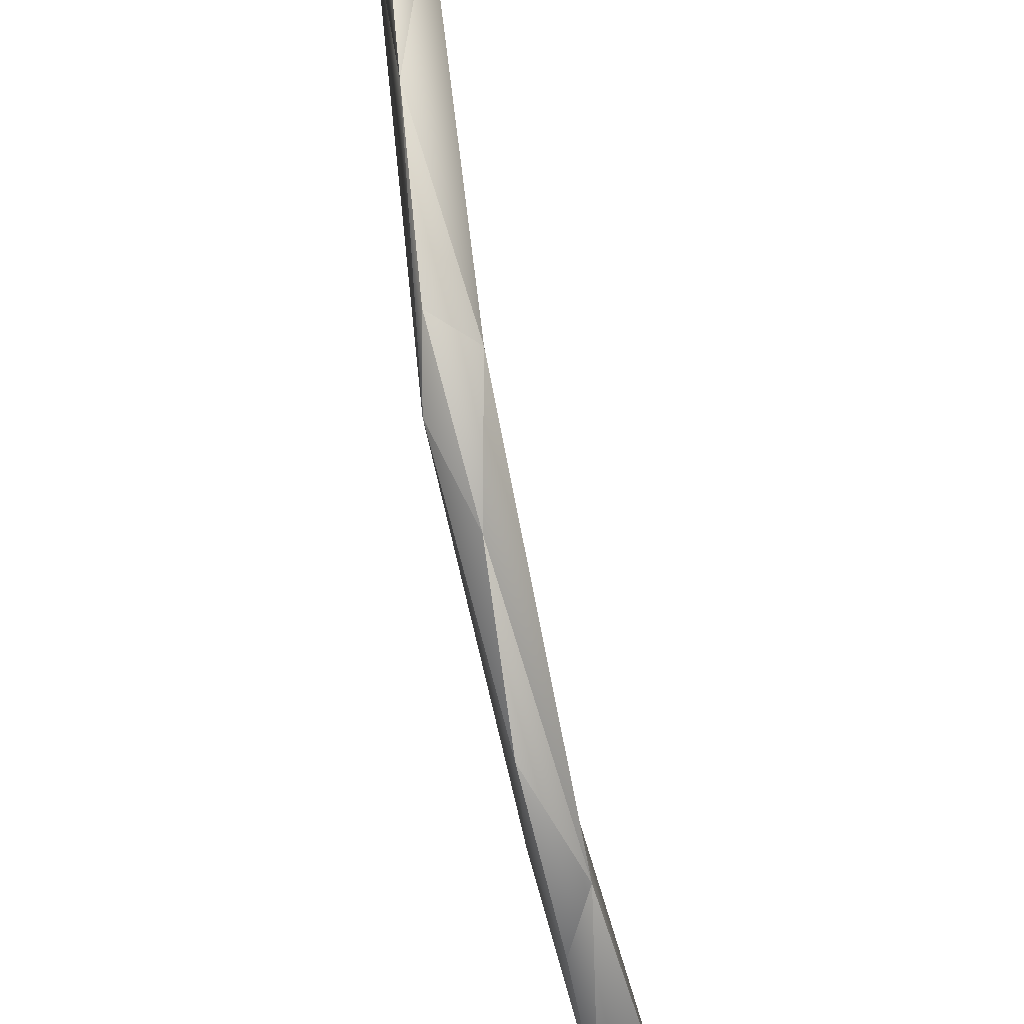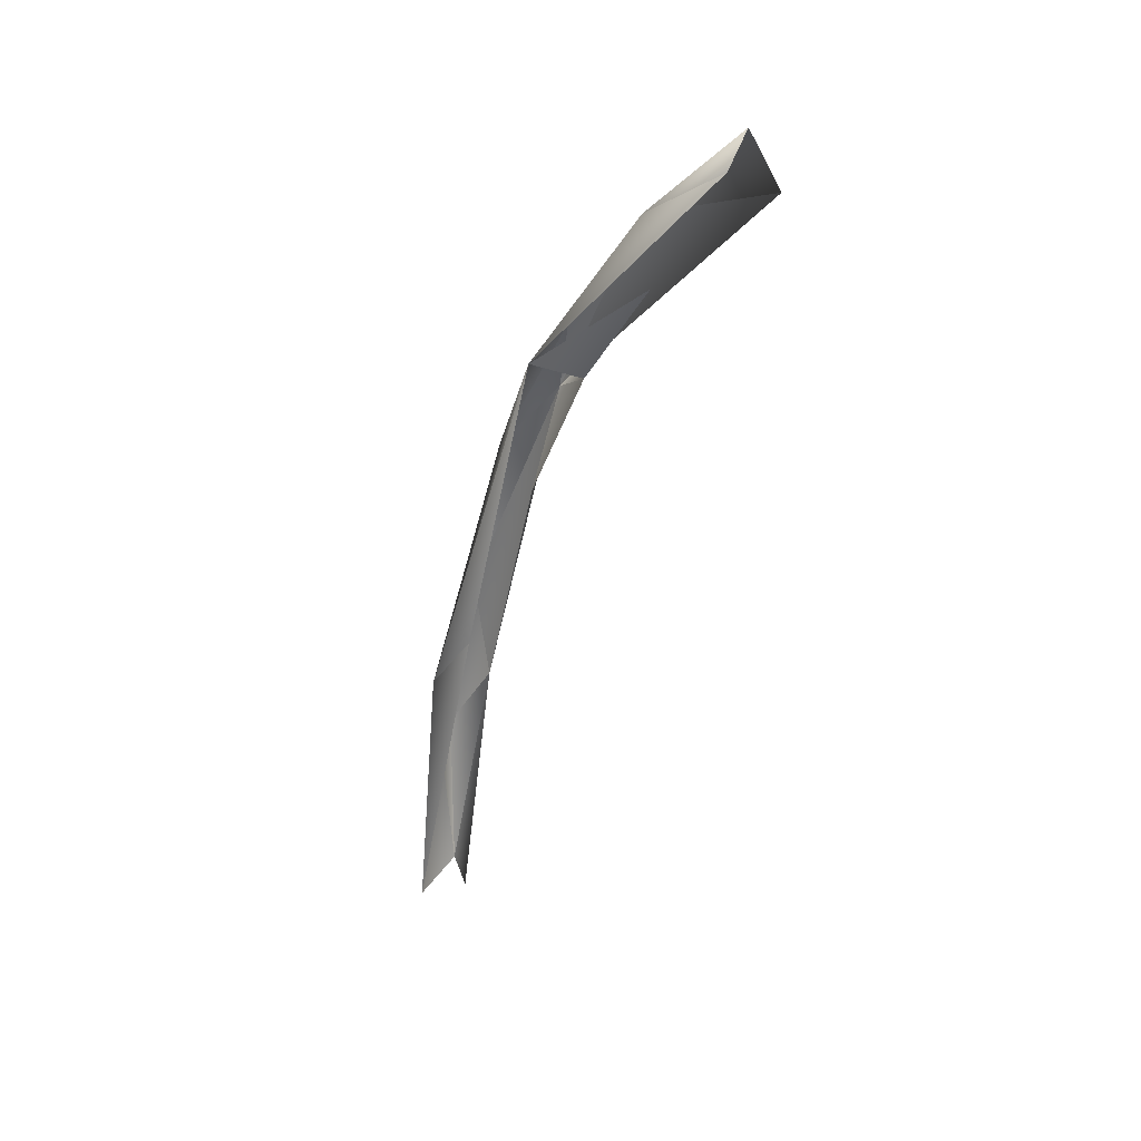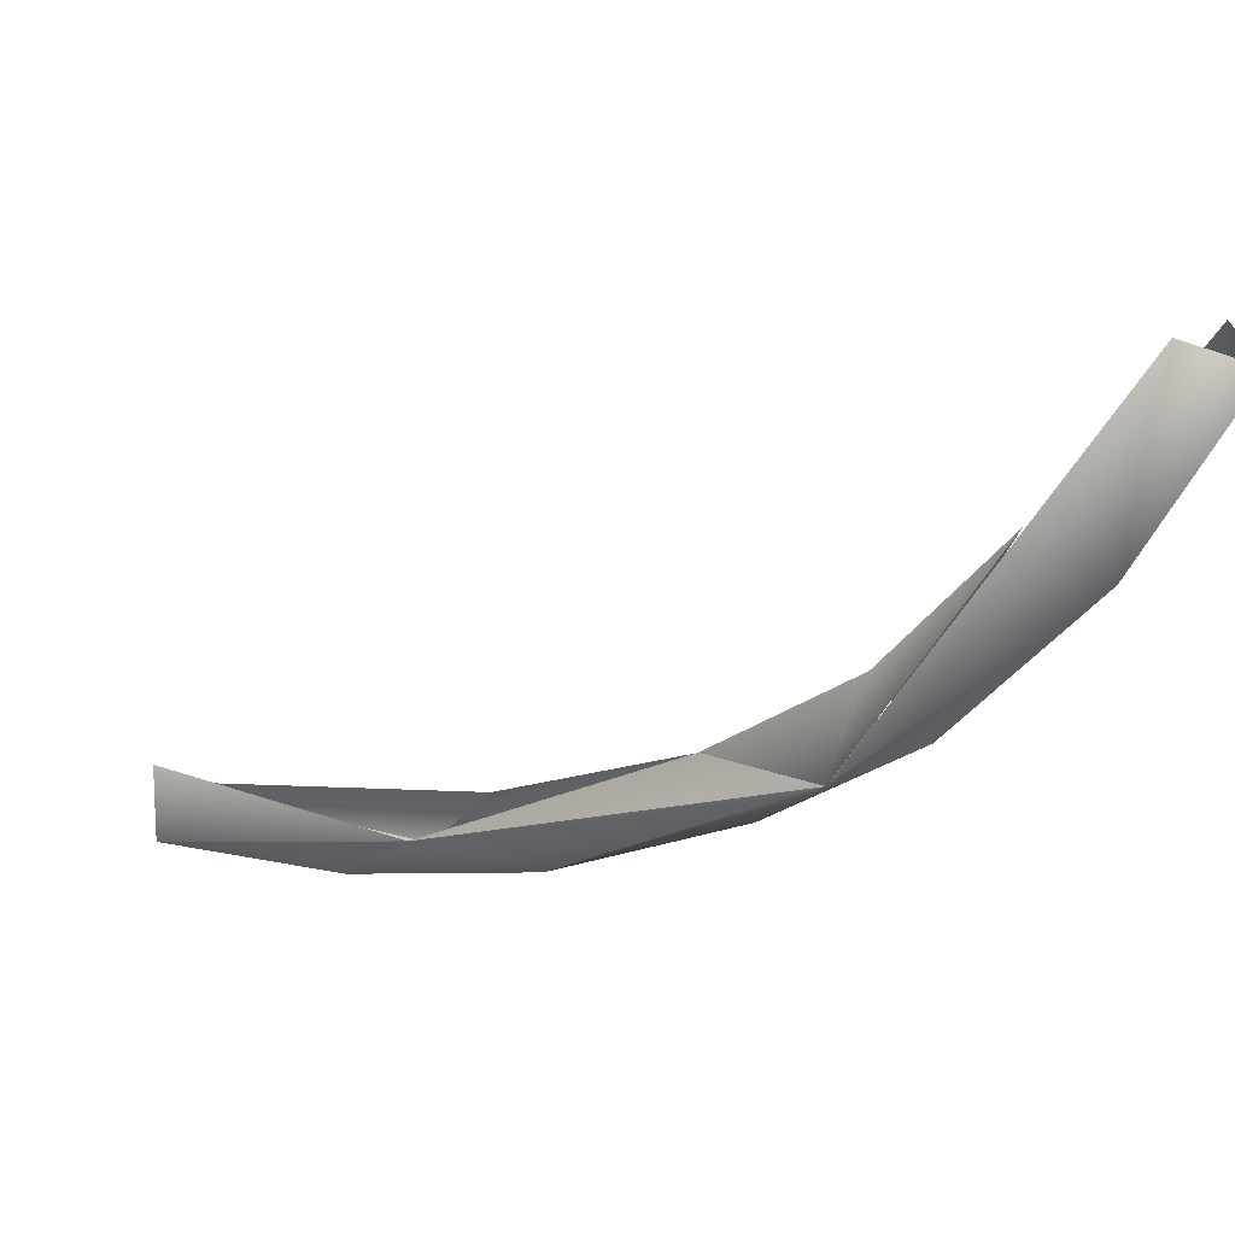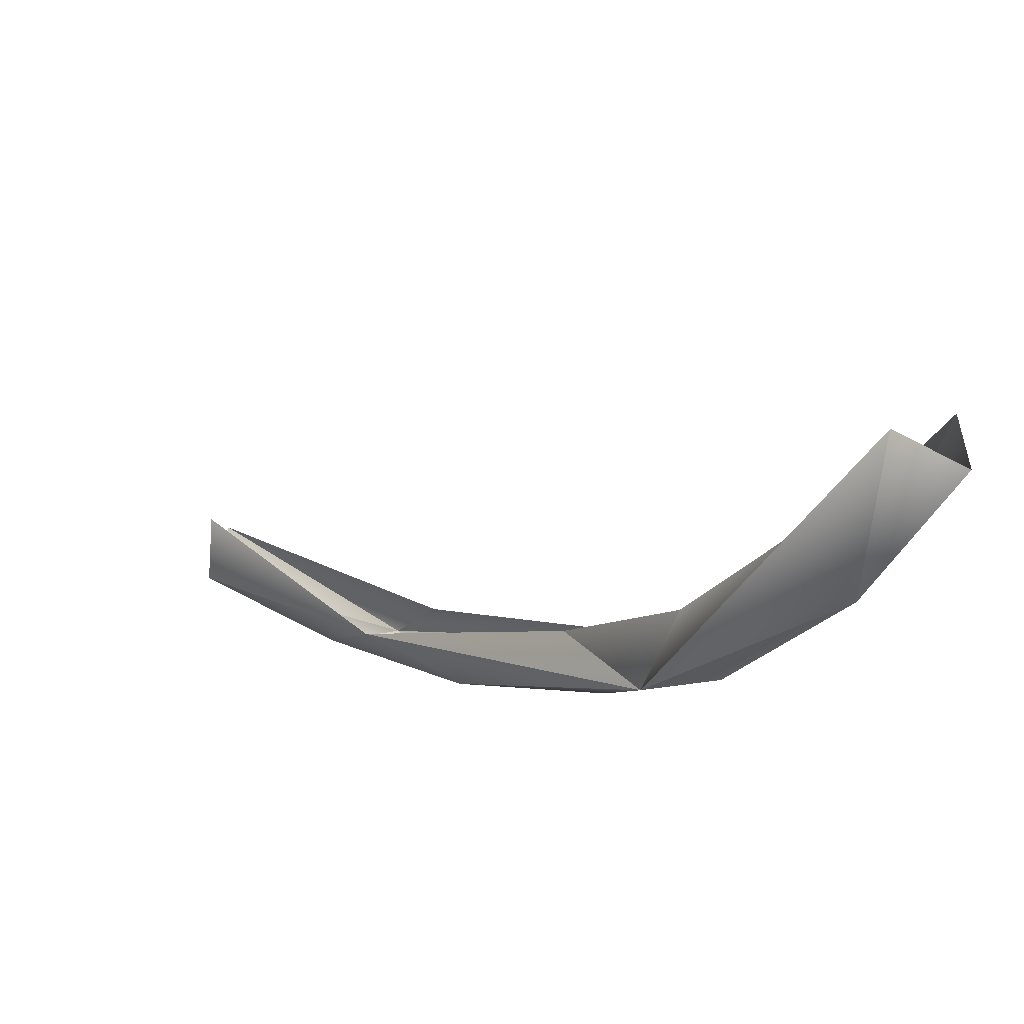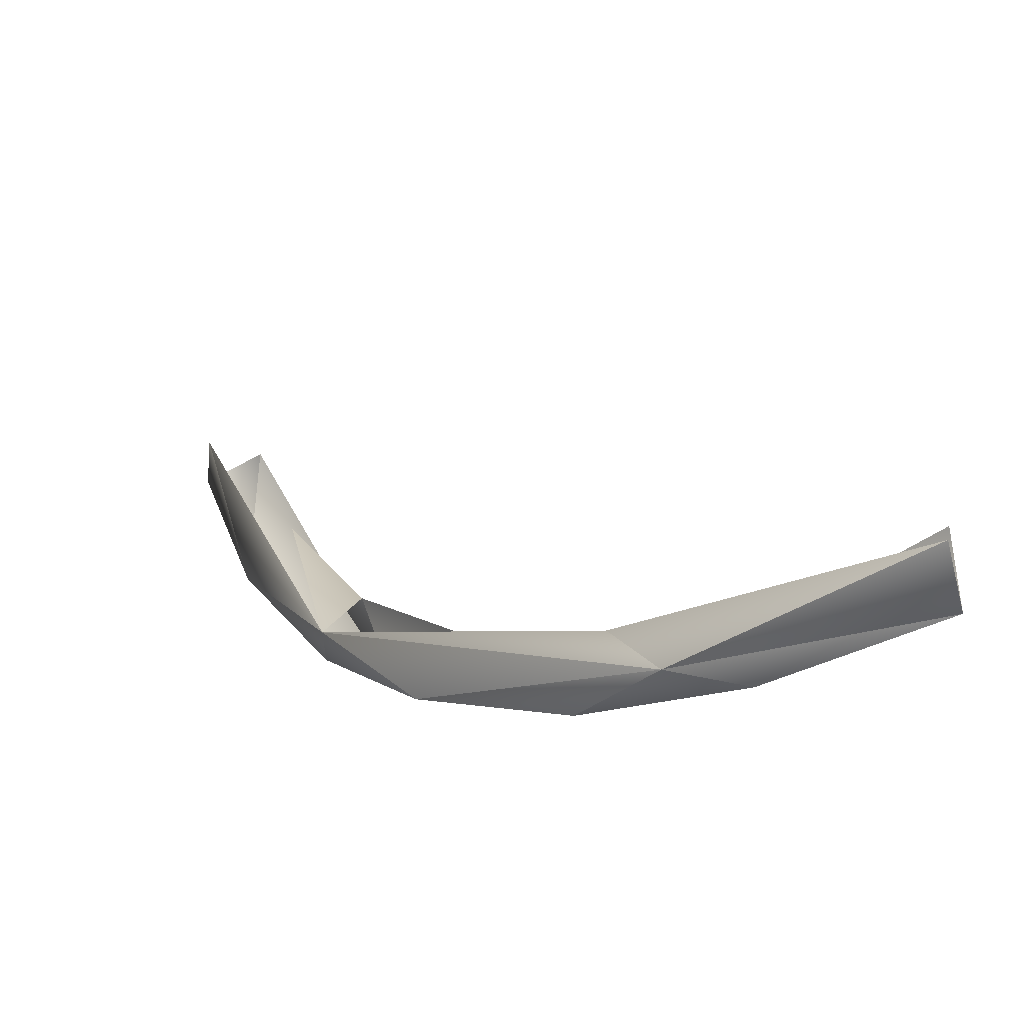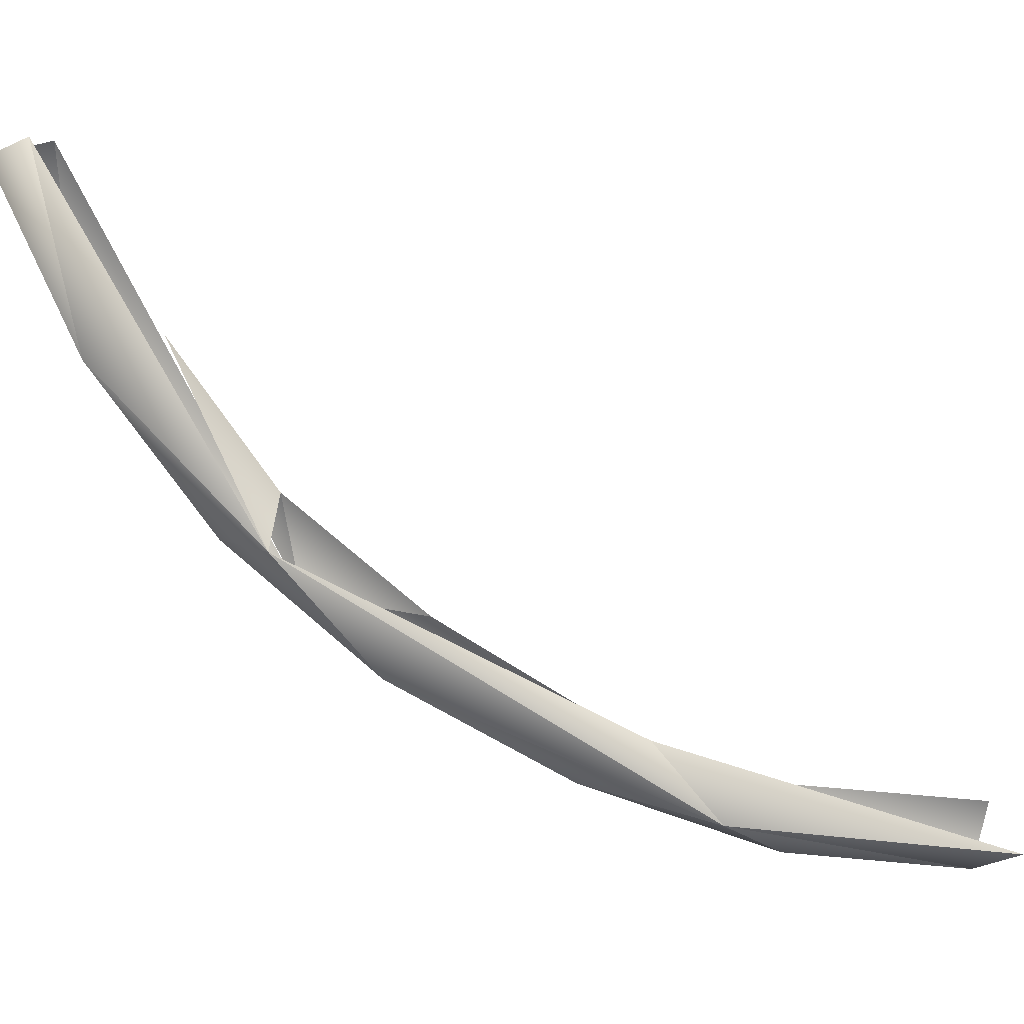
<metadata>
{"format":"obj","ext":"obj","renderer":"f3d","projection":"perspective","resolution":1024,"background":"white","views":[{"elev":-47.3,"azim":-166.2,"up":"+Z"},{"elev":12.6,"azim":-30.4,"up":"+Y"},{"elev":30.5,"azim":118.2,"up":"+Z"},{"elev":39.6,"azim":134.8,"up":"+Z"},{"elev":-39.3,"azim":-45.3,"up":"+Z"},{"elev":-1.1,"azim":-97.4,"up":"+Z"}]}
</metadata>
<code>
o LM_GI_gi01_swLI
v 2021 1.03e+04 -4.227e+04
v 457.5 9406 -3.691e+04
v 2410 3.177e+04 -3.493e+04
v -2135 3.067e+04 -3.823e+04
v -2572 7739 -4.065e+04
v 2021 1.03e+04 -4.227e+04
v -2135 3.067e+04 -3.823e+04
v -1378 3.602e+04 -3.191e+04
v -2572 7739 -4.065e+04
v 2410 3.177e+04 -3.493e+04
v 921 2.558e+04 -4.062e+04
v 2021 1.03e+04 -4.227e+04
v 921 2.558e+04 -4.062e+04
v -2135 3.067e+04 -3.823e+04
v 2021 1.03e+04 -4.227e+04
v 2410 3.177e+04 -3.493e+04
v 921.6 4.131e+04 -3.52e+04
v 921 2.558e+04 -4.062e+04
v 921.6 4.131e+04 -3.52e+04
v -2135 3.067e+04 -3.823e+04
v 921 2.558e+04 -4.062e+04
v -1378 3.602e+04 -3.191e+04
v -2135 3.067e+04 -3.823e+04
v -2553 6.444e+04 -1.788e+04
v -368.3 5.592e+04 -2.727e+04
v -2135 3.067e+04 -3.823e+04
v 921.6 4.131e+04 -3.52e+04
v 2410 3.177e+04 -3.493e+04
v 2439 6.183e+04 -2.103e+04
v 921.6 4.131e+04 -3.52e+04
v 2410 3.177e+04 -3.493e+04
v 464.6 5.226e+04 -2.269e+04
v 2439 6.183e+04 -2.103e+04
v -368.3 5.592e+04 -2.727e+04
v -2553 6.444e+04 -1.788e+04
v -2135 3.067e+04 -3.823e+04
v -368.3 5.592e+04 -2.727e+04
v 921.6 4.131e+04 -3.52e+04
v 2439 6.183e+04 -2.103e+04
v 464.6 5.226e+04 -2.269e+04
v 467 6.343e+04 -1.349e+04
v 2439 6.183e+04 -2.103e+04
v -368.3 5.592e+04 -2.727e+04
v 2439 6.183e+04 -2.103e+04
v 927.5 6.791e+04 -1.697e+04
v 927.5 6.791e+04 -1.697e+04
v -2553 6.444e+04 -1.788e+04
v -368.3 5.592e+04 -2.727e+04
v 467 6.343e+04 -1.349e+04
v -218.5 7.198e+04 -1922
v 2439 6.183e+04 -2.103e+04
v -218.5 7.198e+04 -1922
v 467 6.343e+04 -1.349e+04
v -2553 6.444e+04 -1.788e+04
v 175 7.789e+04 -3870
v 927.5 6.791e+04 -1.697e+04
v 2439 6.183e+04 -2.103e+04
v 175 7.789e+04 -3870
v -2553 6.444e+04 -1.788e+04
v 927.5 6.791e+04 -1.697e+04
v 175 7.789e+04 -3870
v 2439 6.183e+04 -2.103e+04
v 2056 8.008e+04 1.249e+04
v -2522 8.161e+04 1.198e+04
v -2553 6.444e+04 -1.788e+04
v 175 7.789e+04 -3870
v 2056 8.008e+04 1.249e+04
v 72.13 8.481e+04 1.09e+04
v 175 7.789e+04 -3870
v 72.13 8.481e+04 1.09e+04
v -2522 8.161e+04 1.198e+04
v 175 7.789e+04 -3870
f 3 2 1
f 6 5 4
f 9 8 7
f 12 11 10
f 15 14 13
f 18 17 16
f 21 20 19
f 24 23 22
f 27 26 25
f 30 29 28
f 33 32 31
f 36 35 34
f 39 38 37
f 42 41 40
f 45 44 43
f 48 47 46
f 51 50 49
f 54 53 52
f 57 56 55
f 60 59 58
f 63 62 61
f 66 65 64
f 69 68 67
f 72 71 70

</code>
